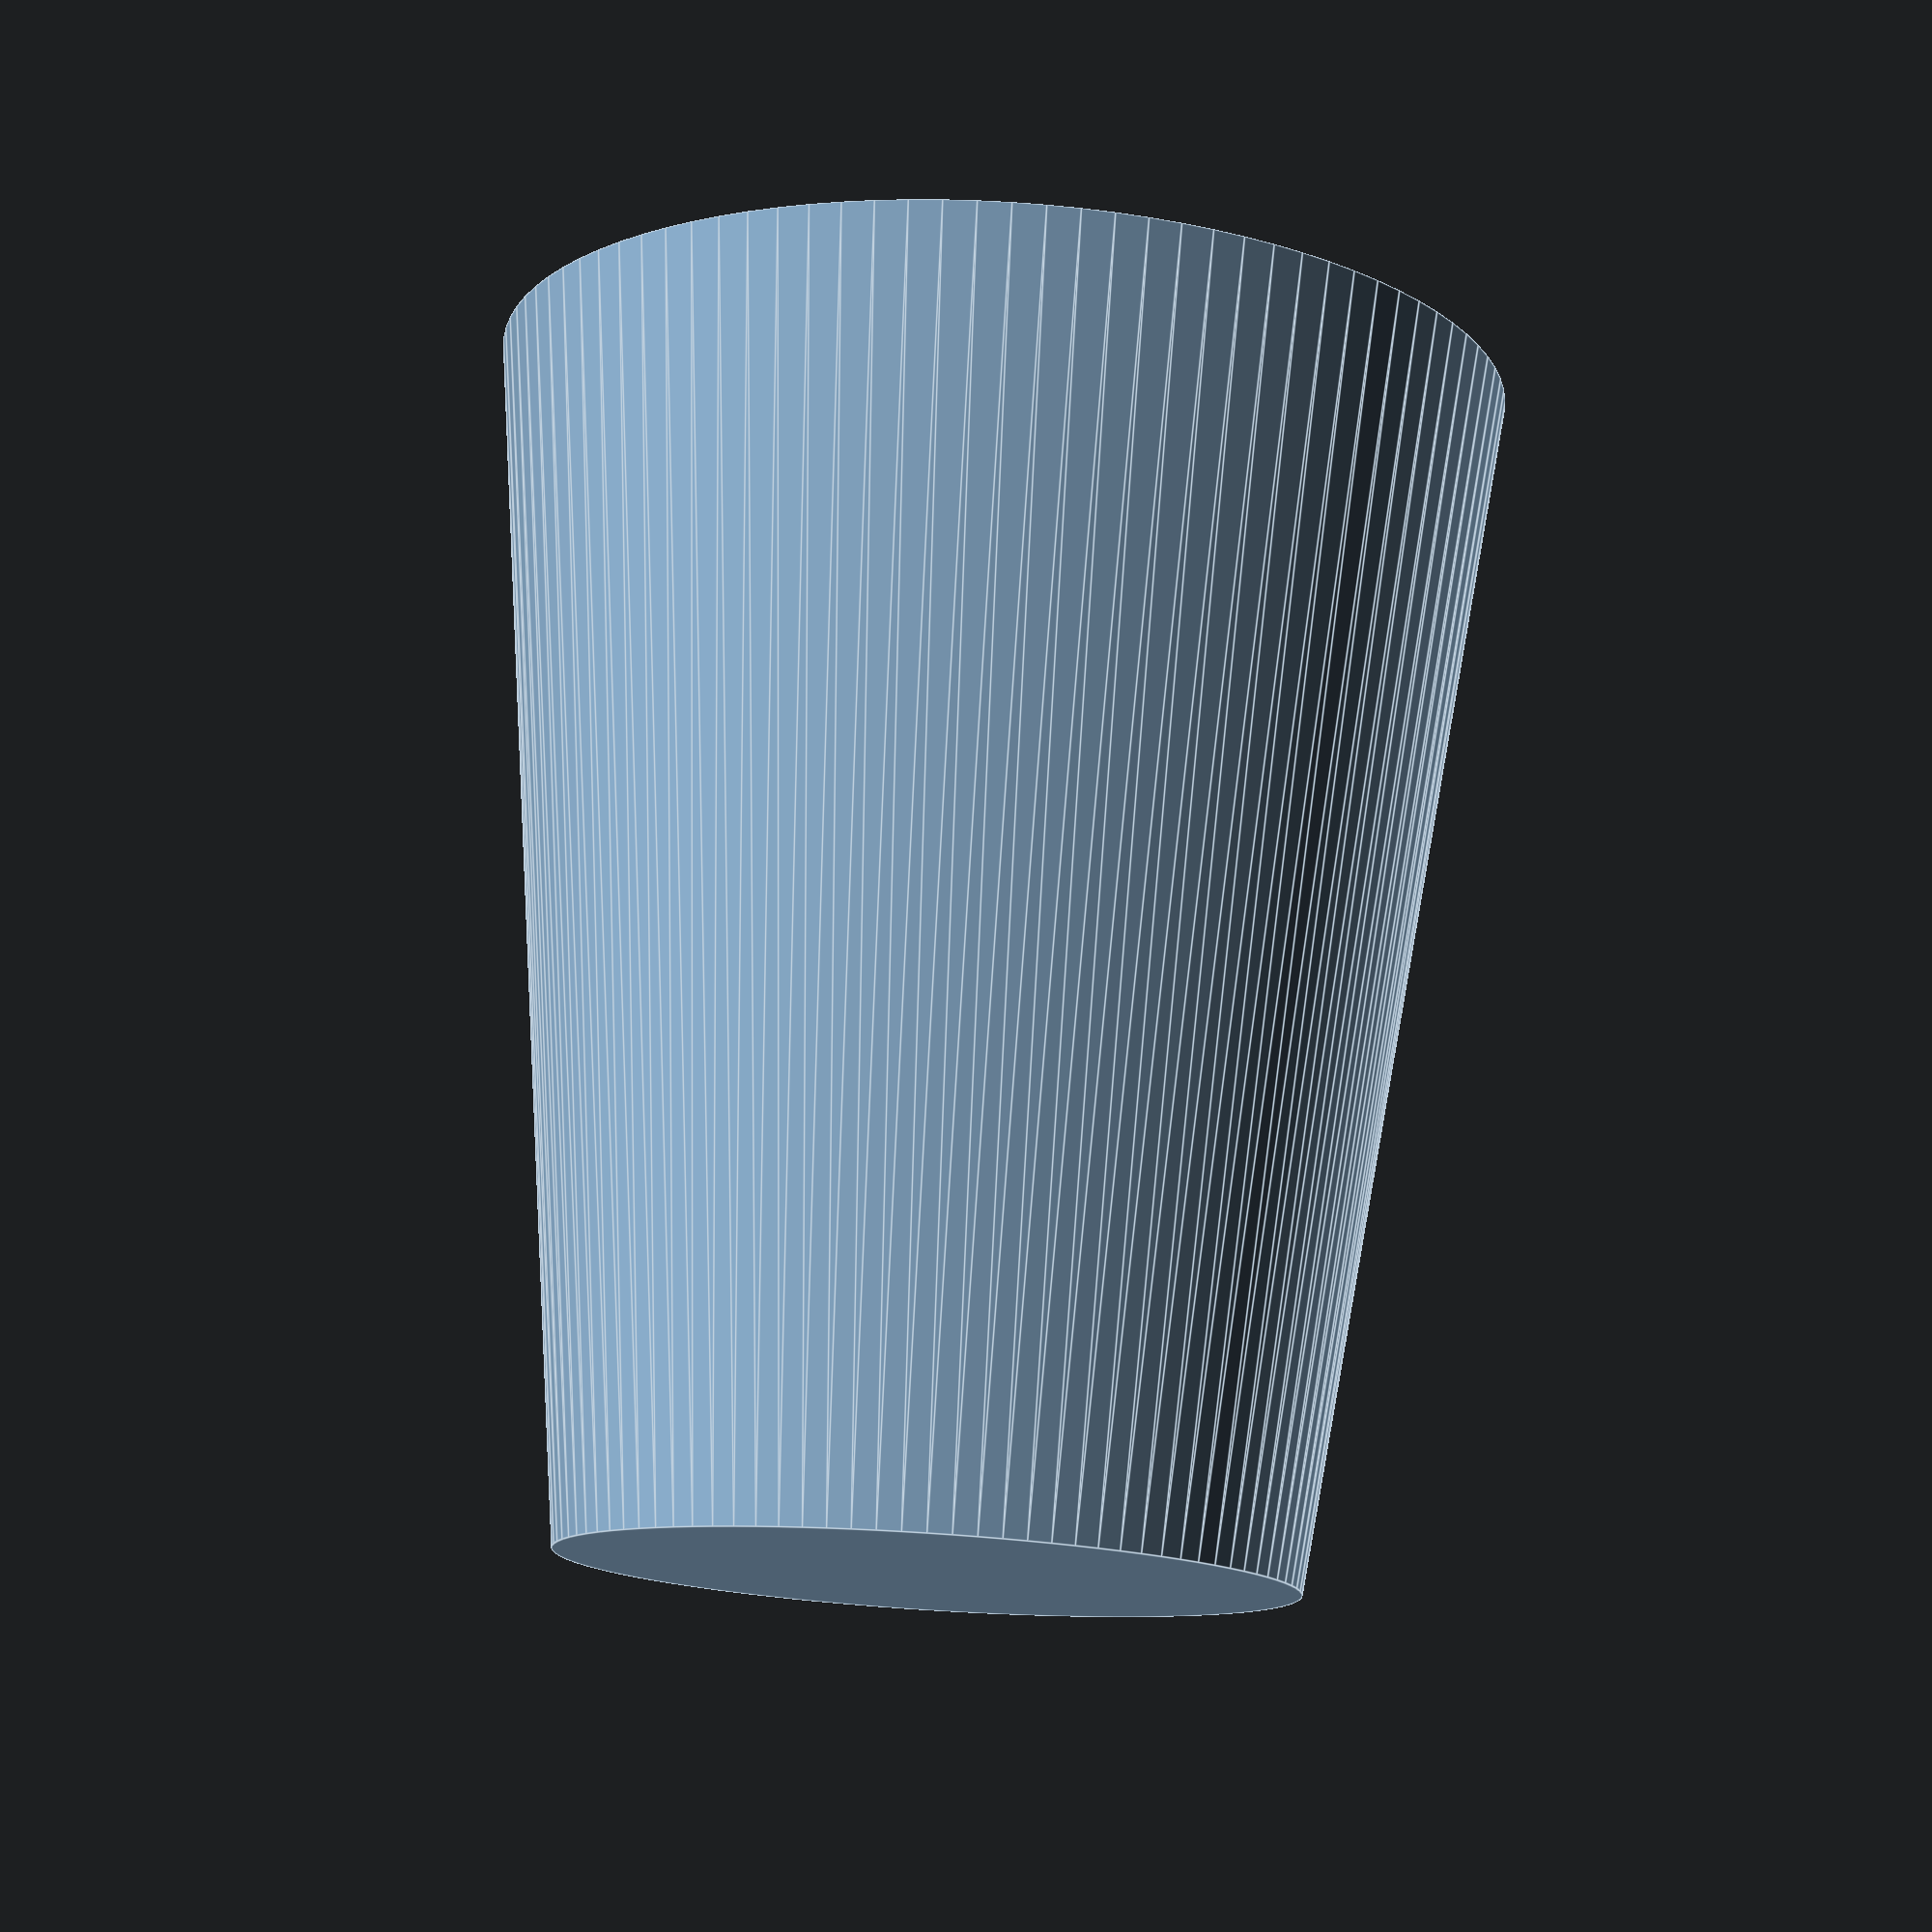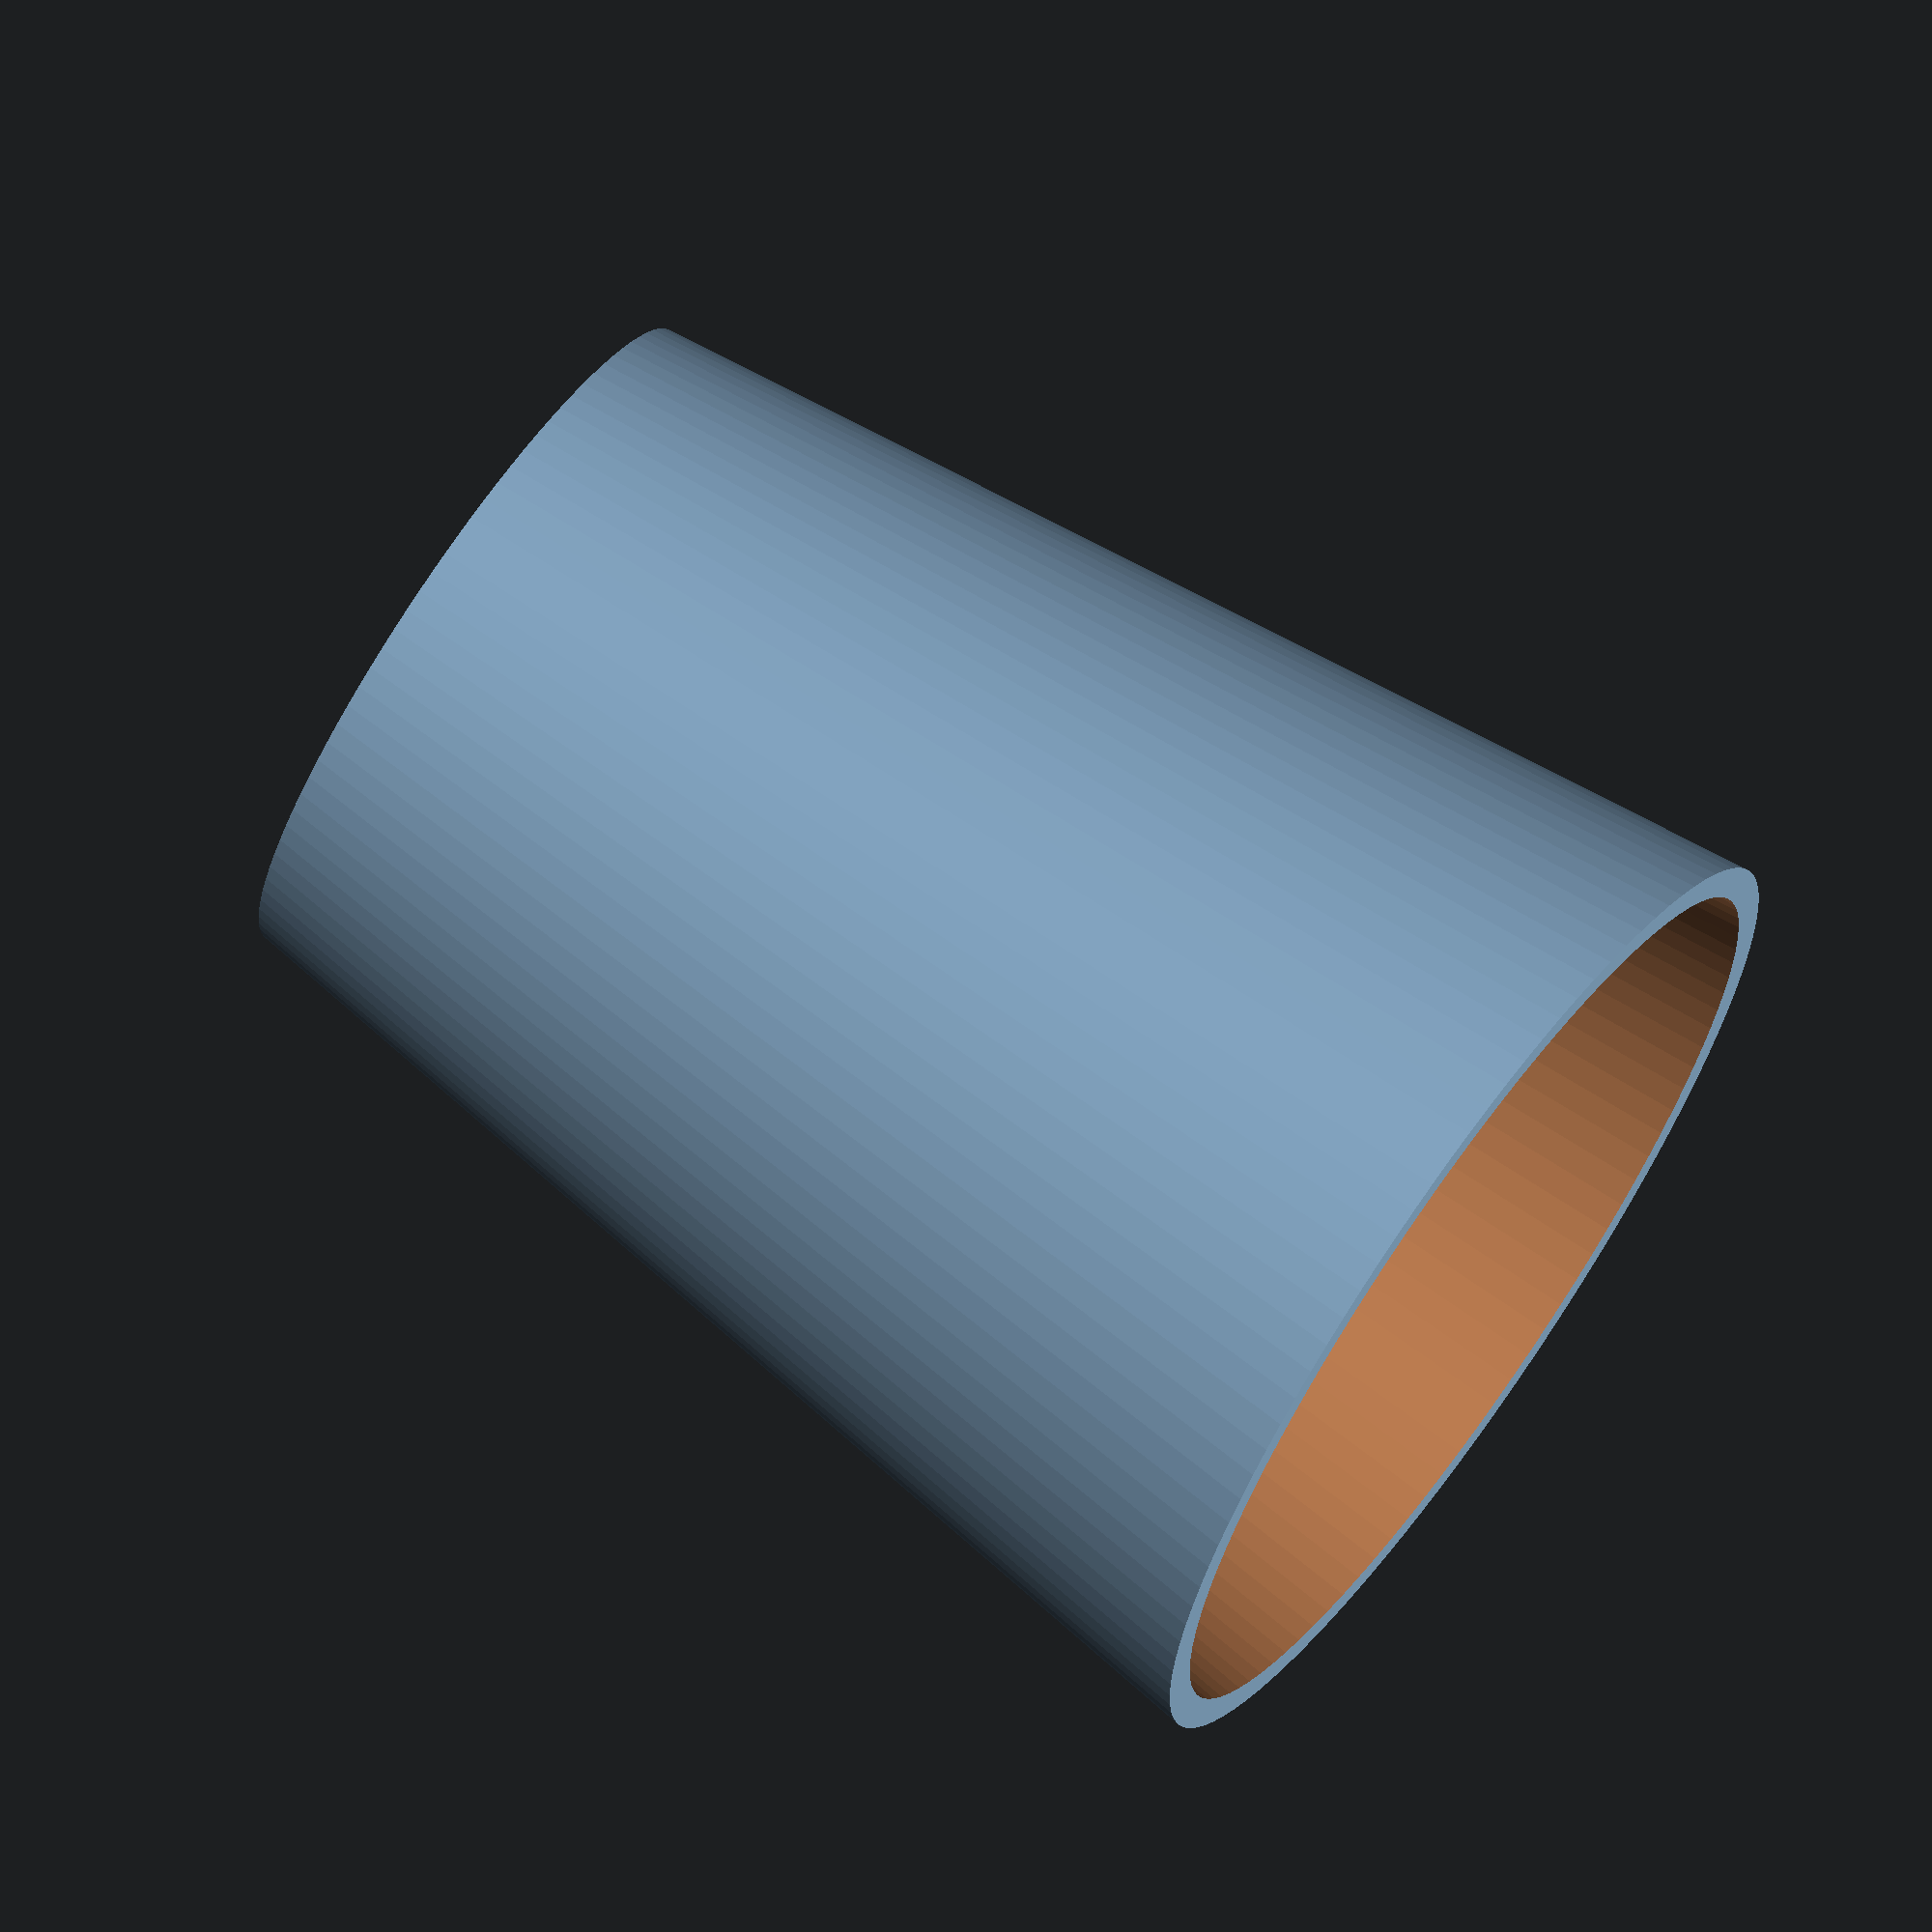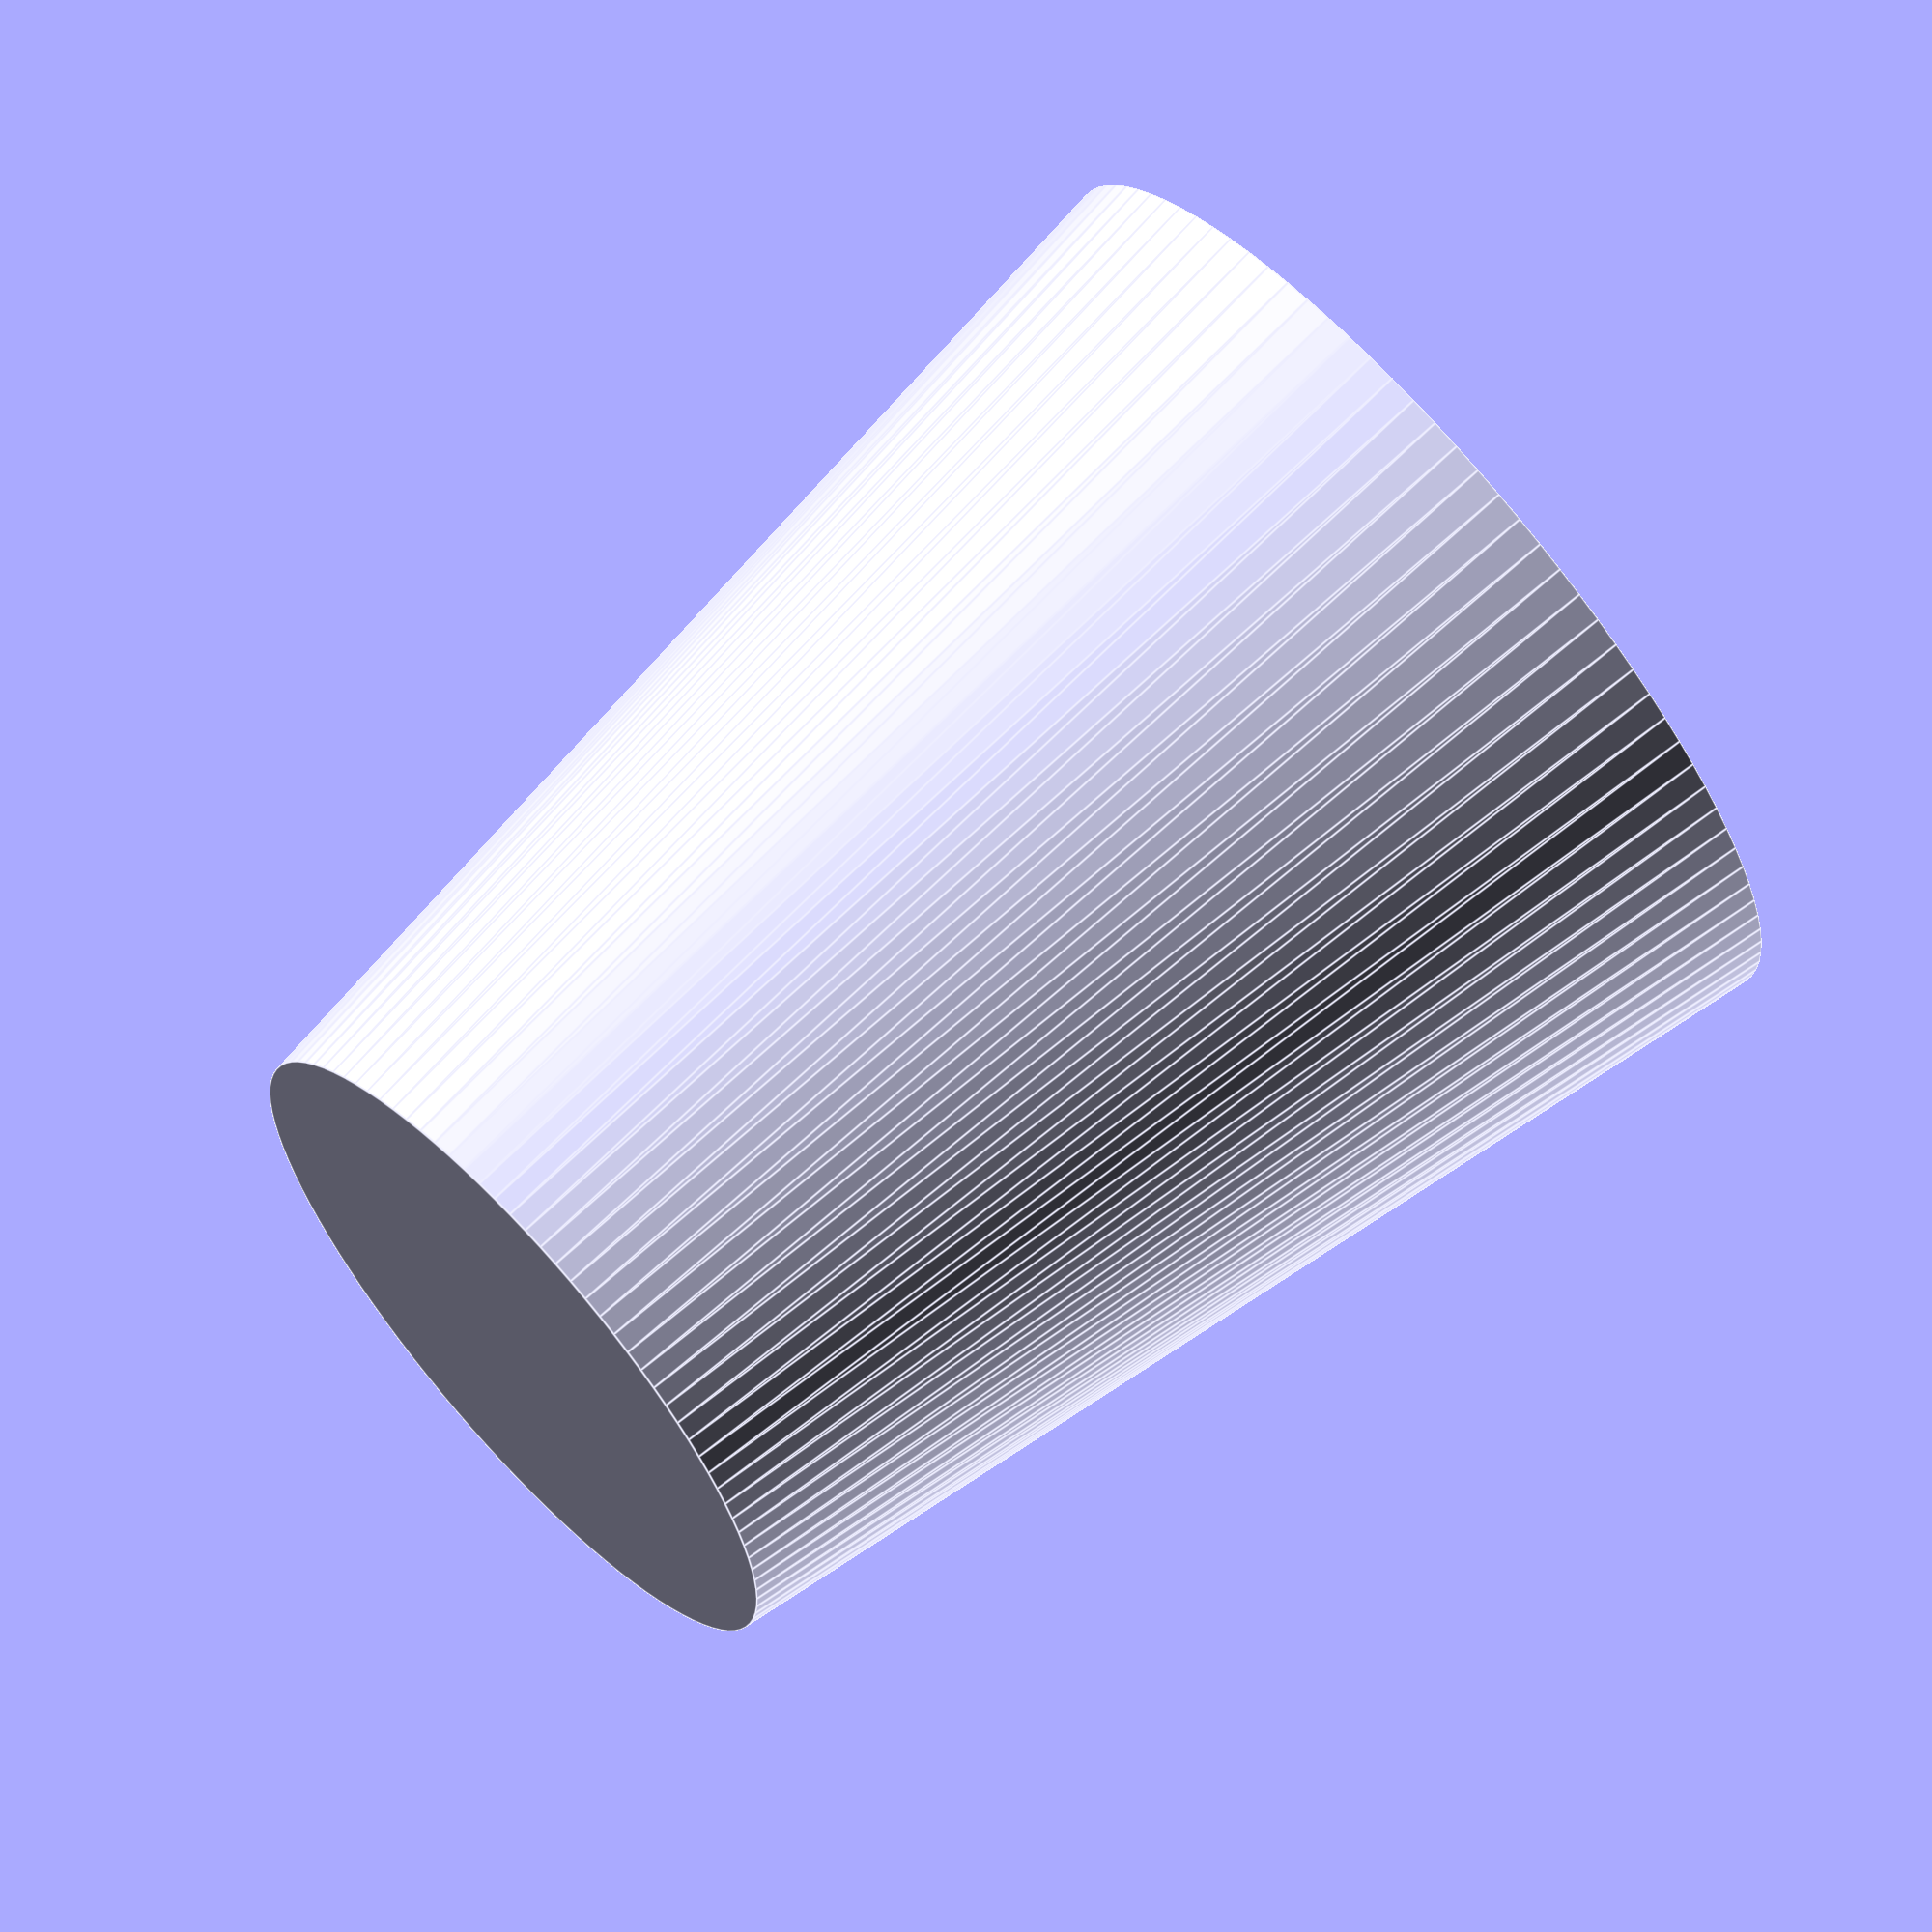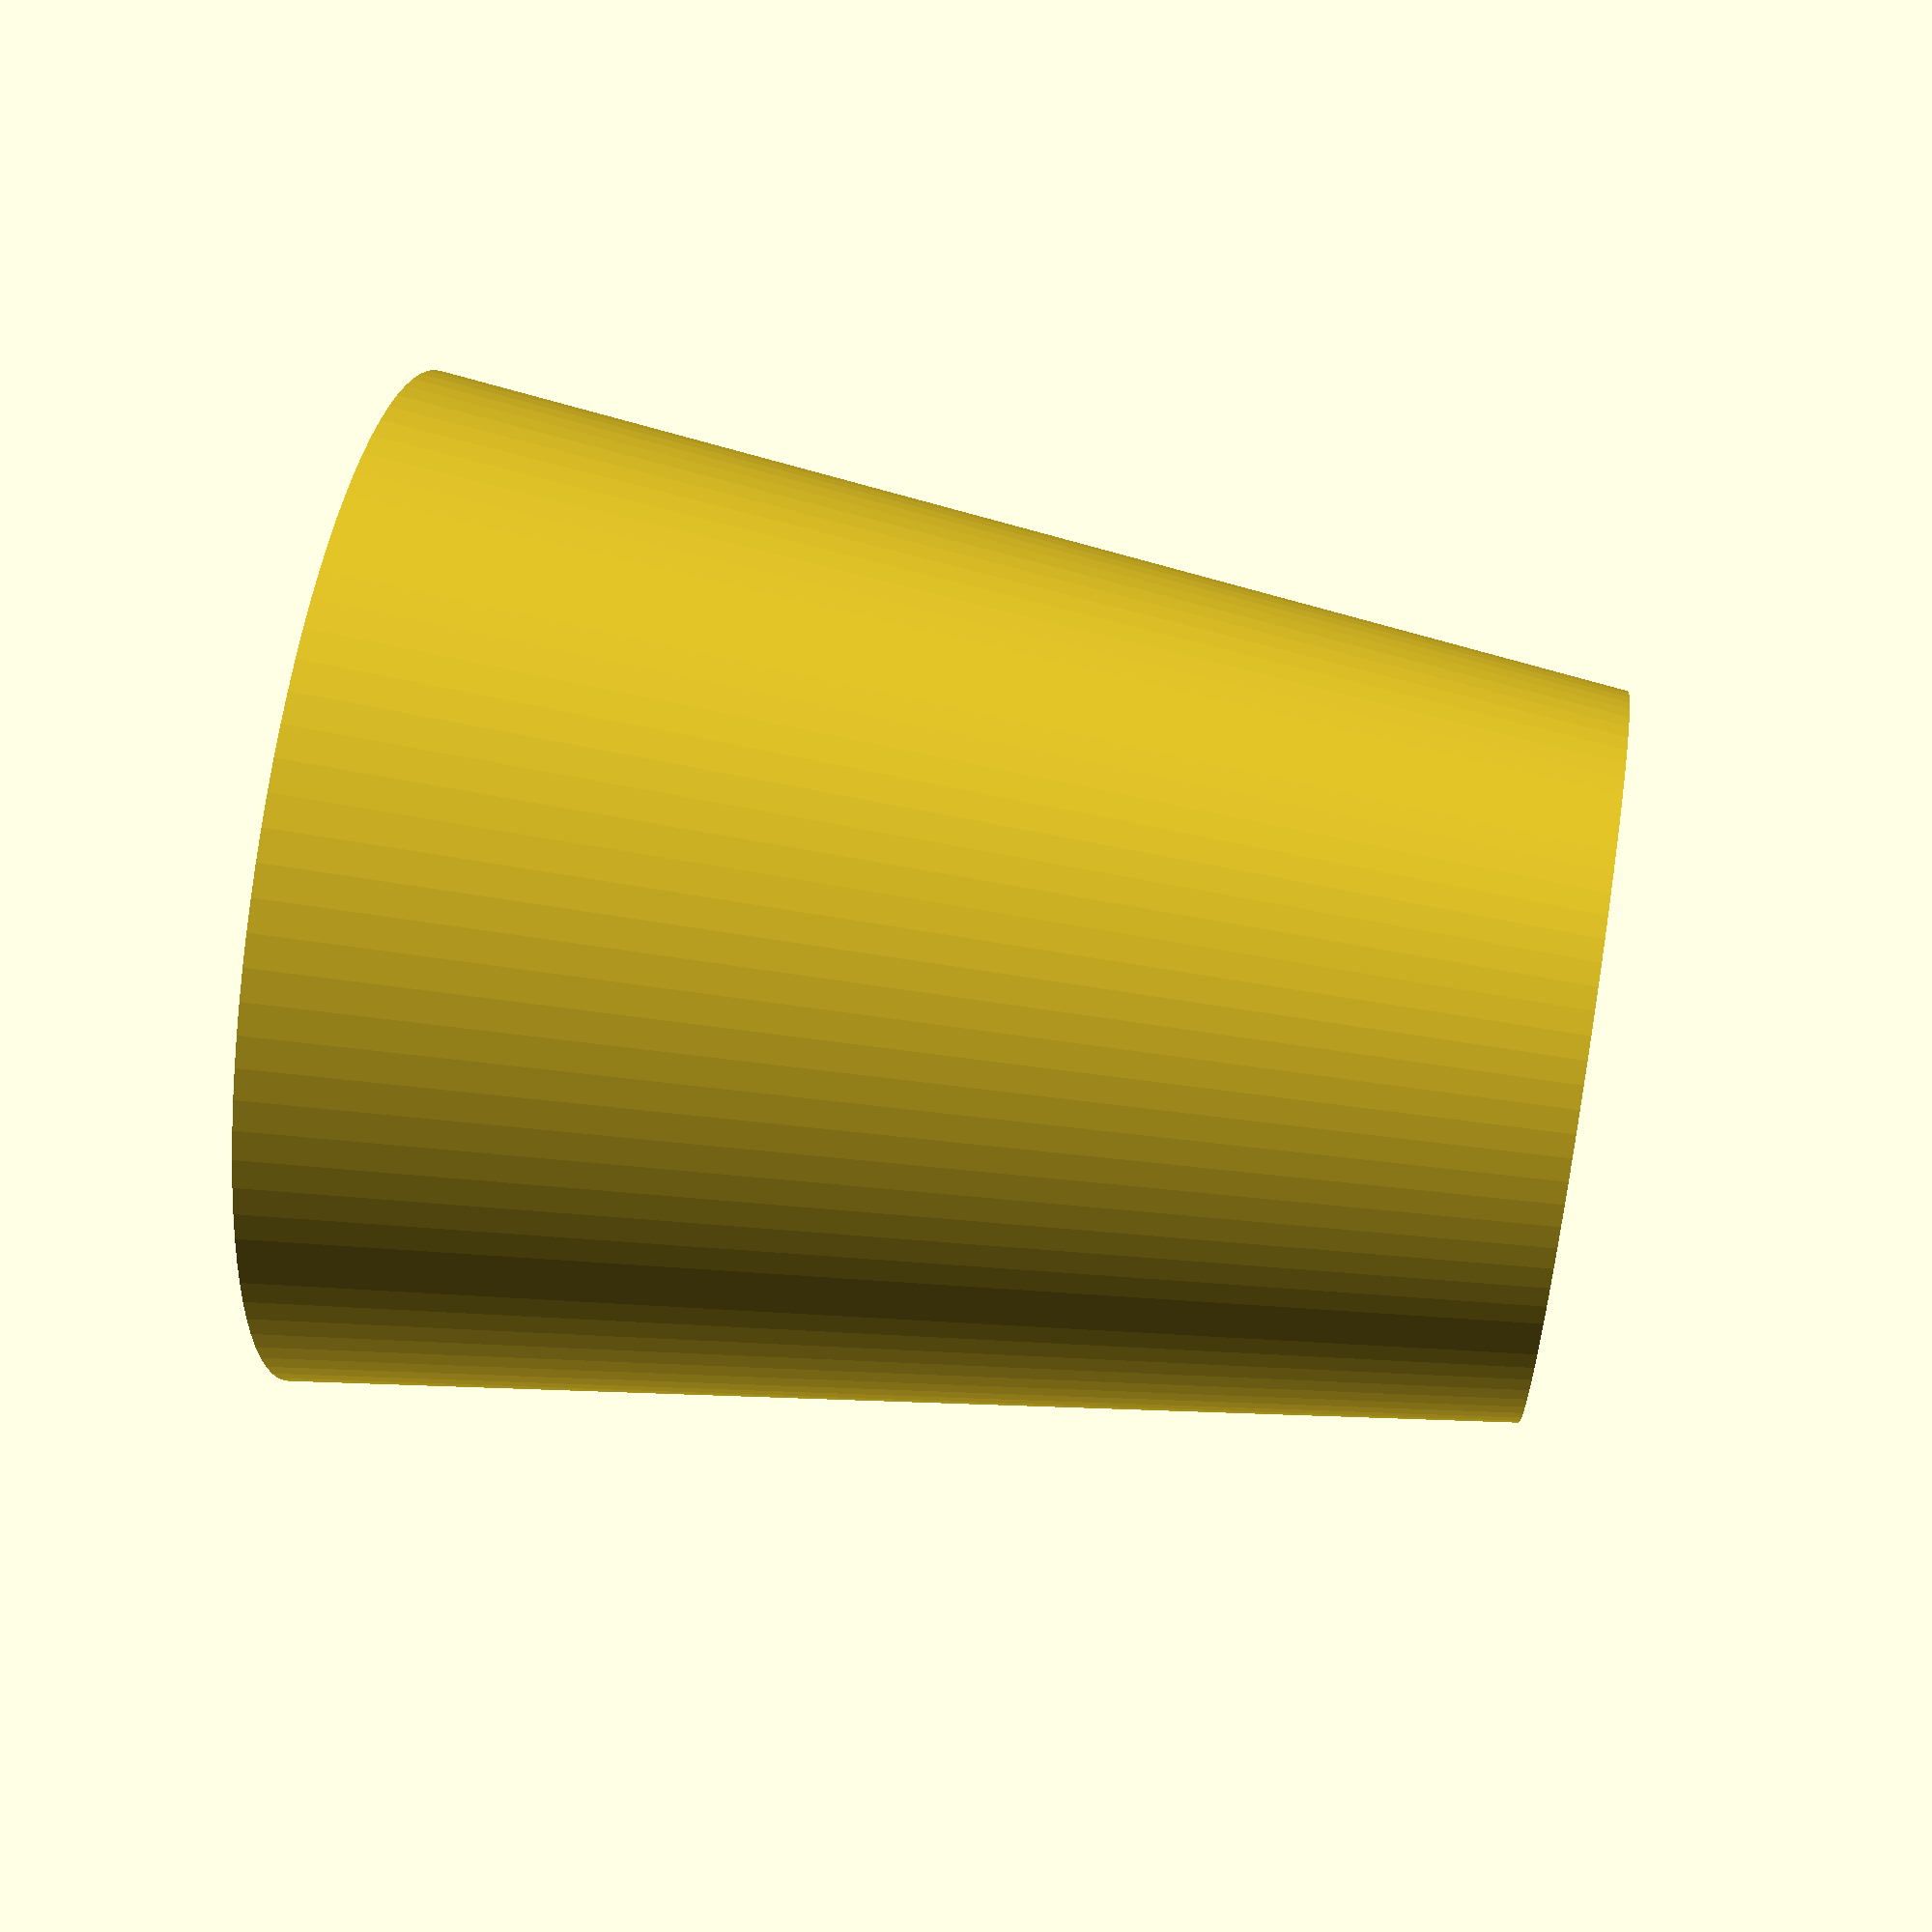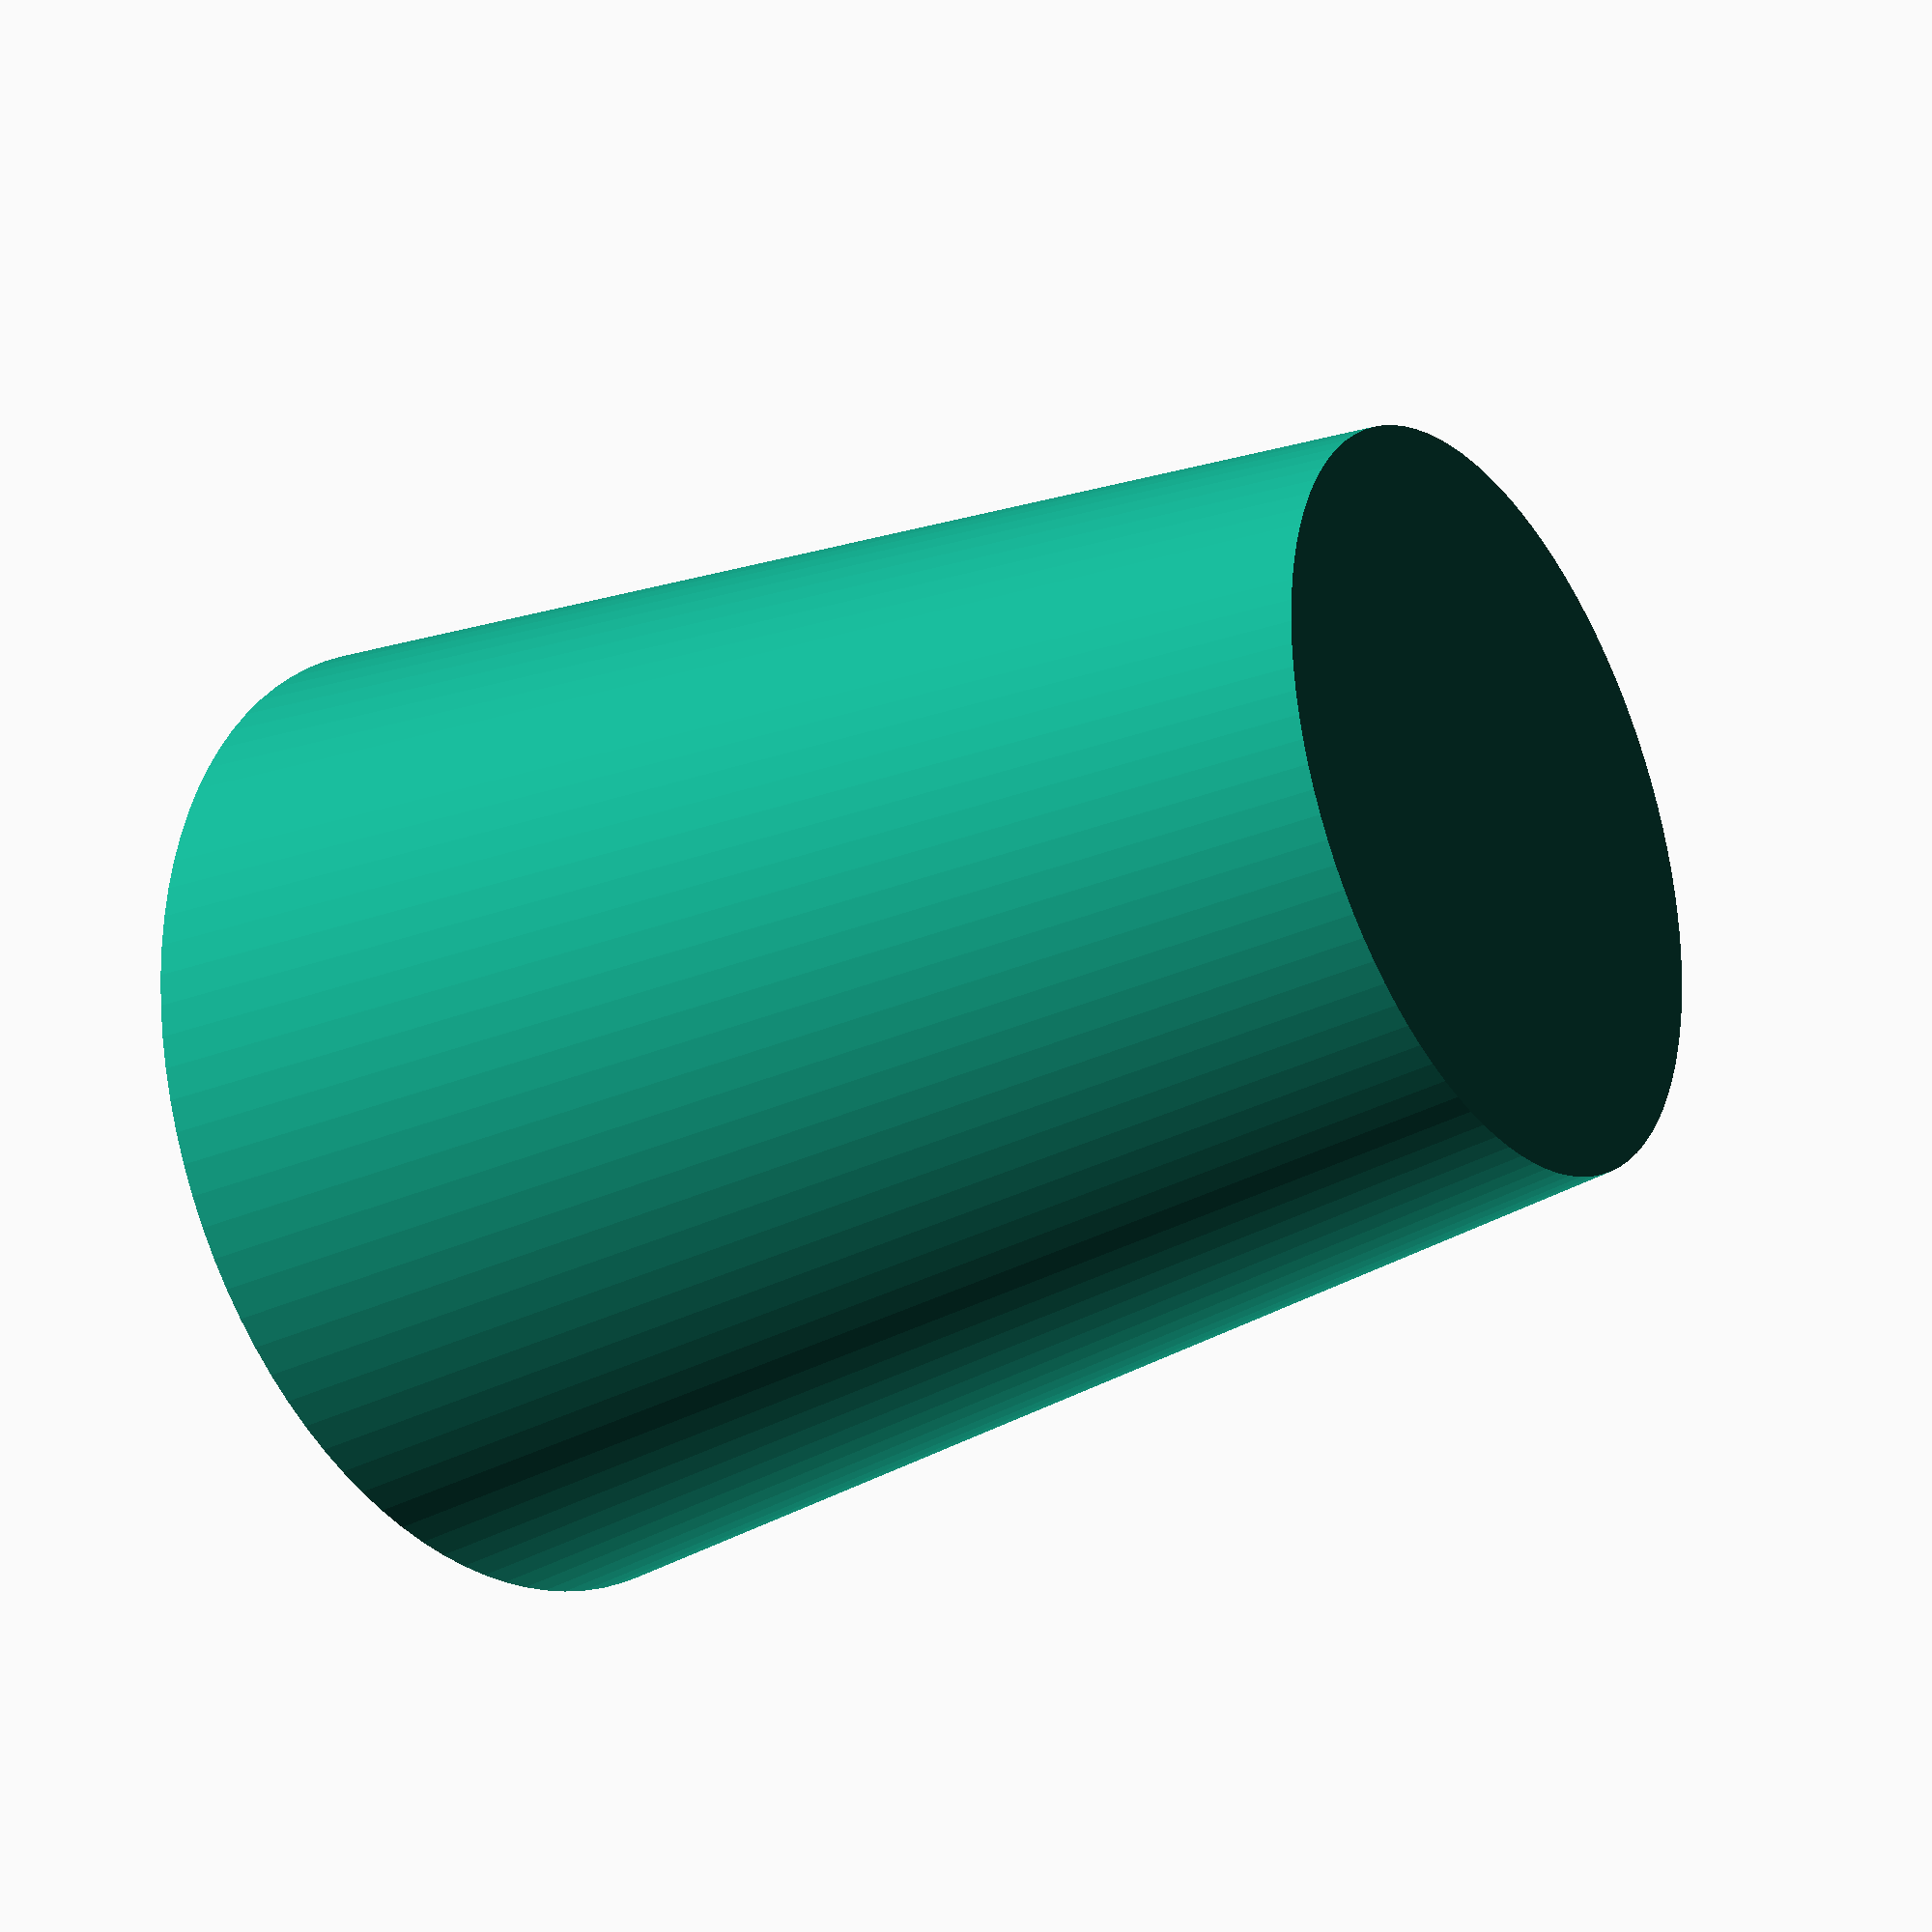
<openscad>
// Move the height of  the glass.
height =90; // [10:150]


// Move the first radius (bottom).
radius_bottom =27; // [5:75]

// Move the second radius (top).
radius_top =38; // [0:75]

// Move the thickness percent
thickness_percent=5; // [5:100]

thickness = radius_top*thickness_percent/100;

difference() {
cylinder ( h=height, r1=radius_bottom, r2=radius_top, $fn=100 ) ;
translate(v = [0, 0, 3])

cylinder ( h=height+thickness*1.5, r1=radius_bottom-thickness, r2=radius_top-thickness, $fn=100 ) ;
 }

</openscad>
<views>
elev=103.0 azim=21.1 roll=356.4 proj=p view=edges
elev=287.9 azim=44.2 roll=305.0 proj=o view=solid
elev=110.6 azim=292.4 roll=311.9 proj=o view=edges
elev=299.9 azim=202.6 roll=99.8 proj=p view=solid
elev=26.7 azim=26.5 roll=125.2 proj=p view=wireframe
</views>
